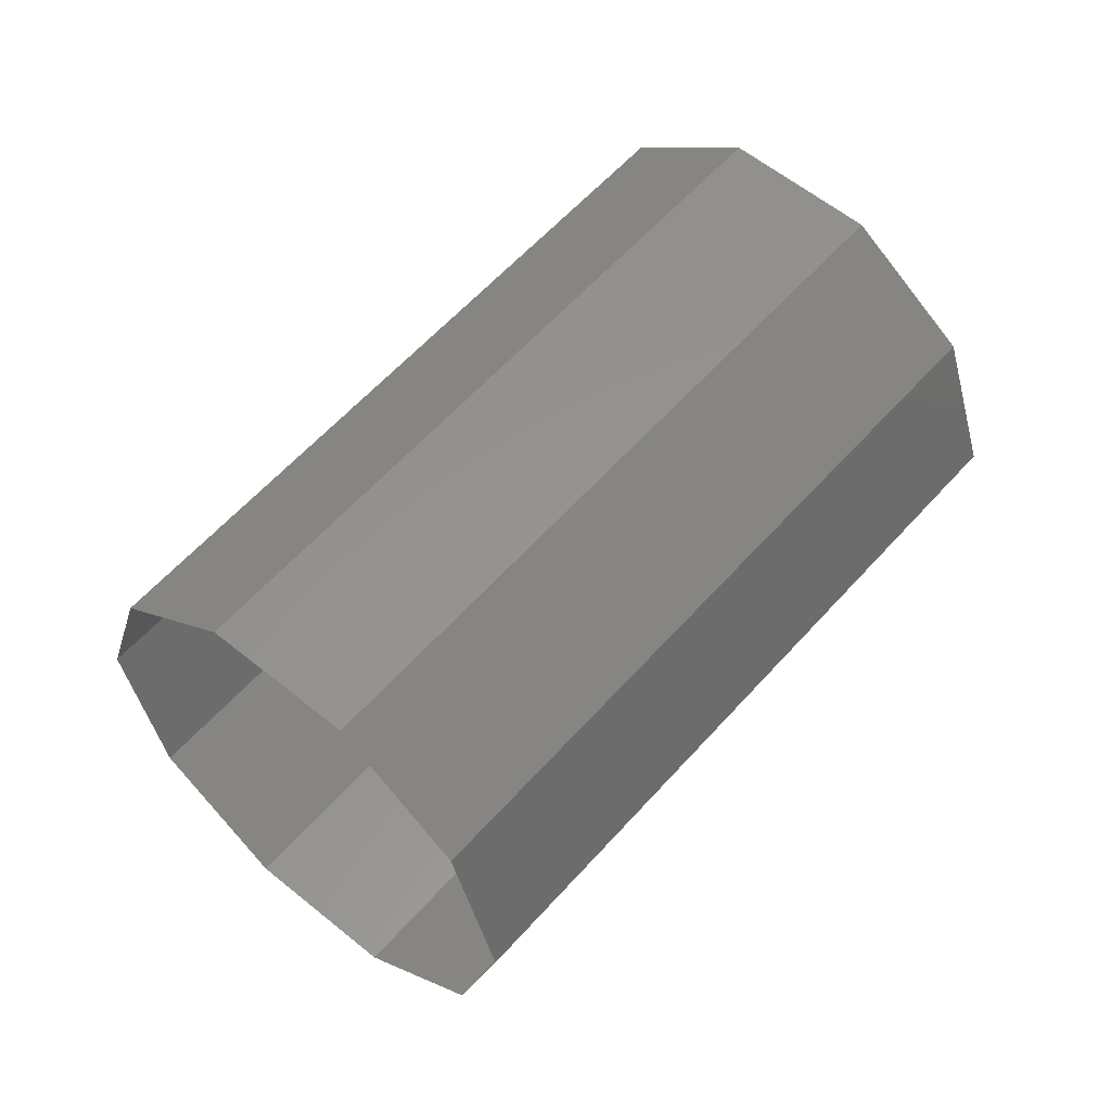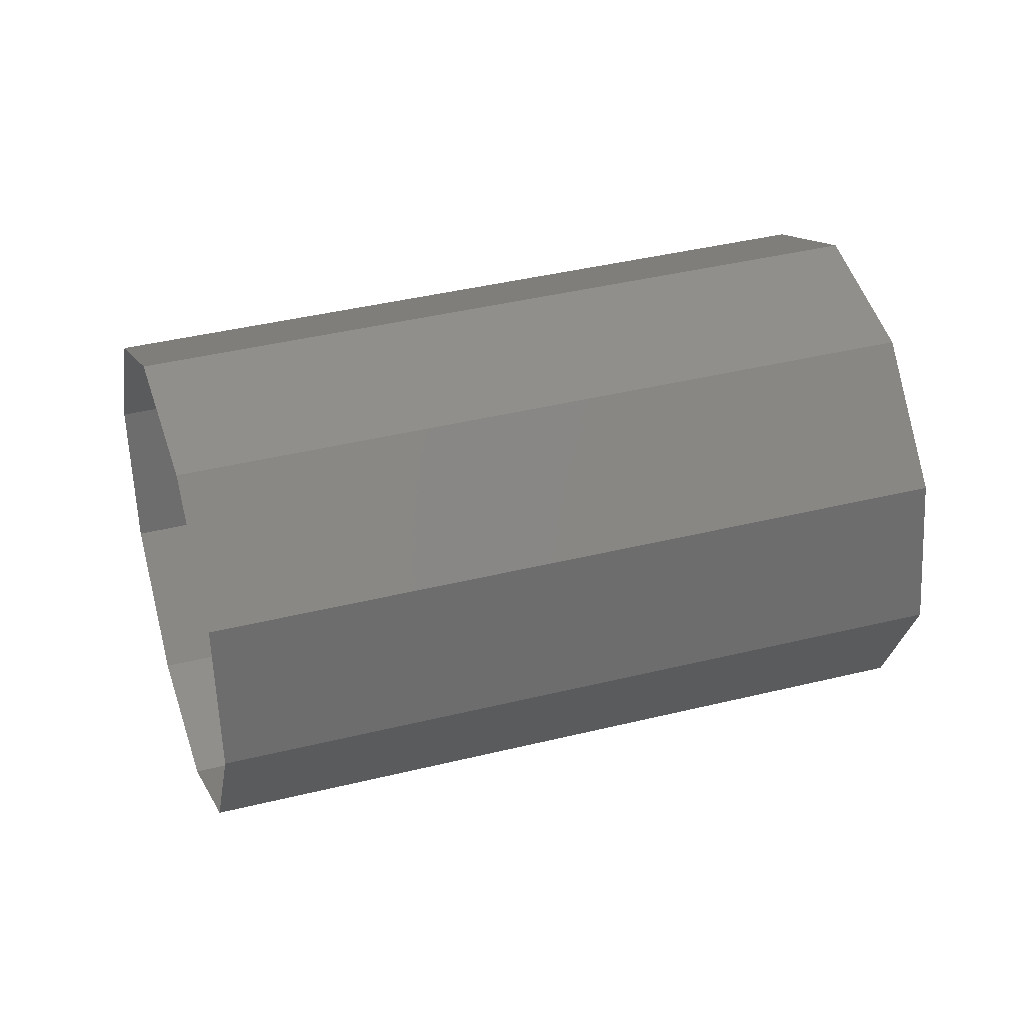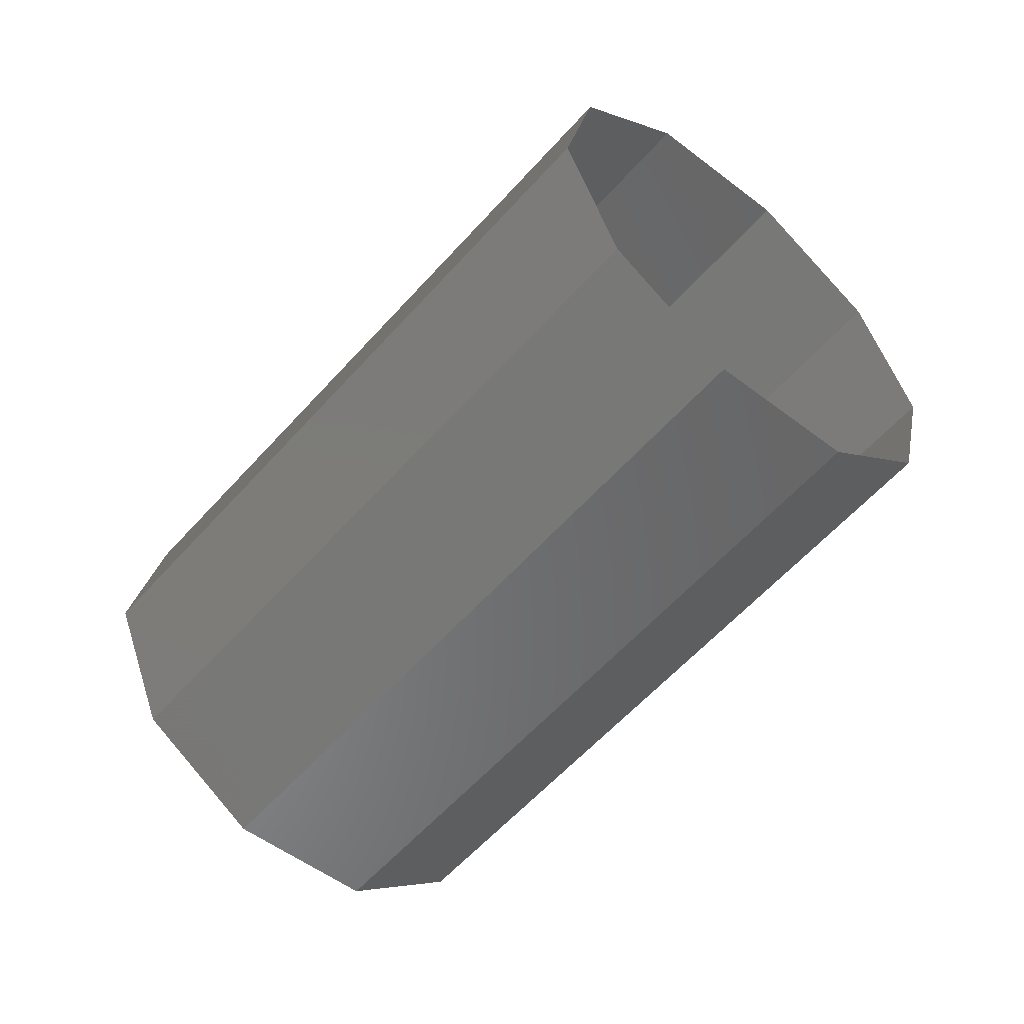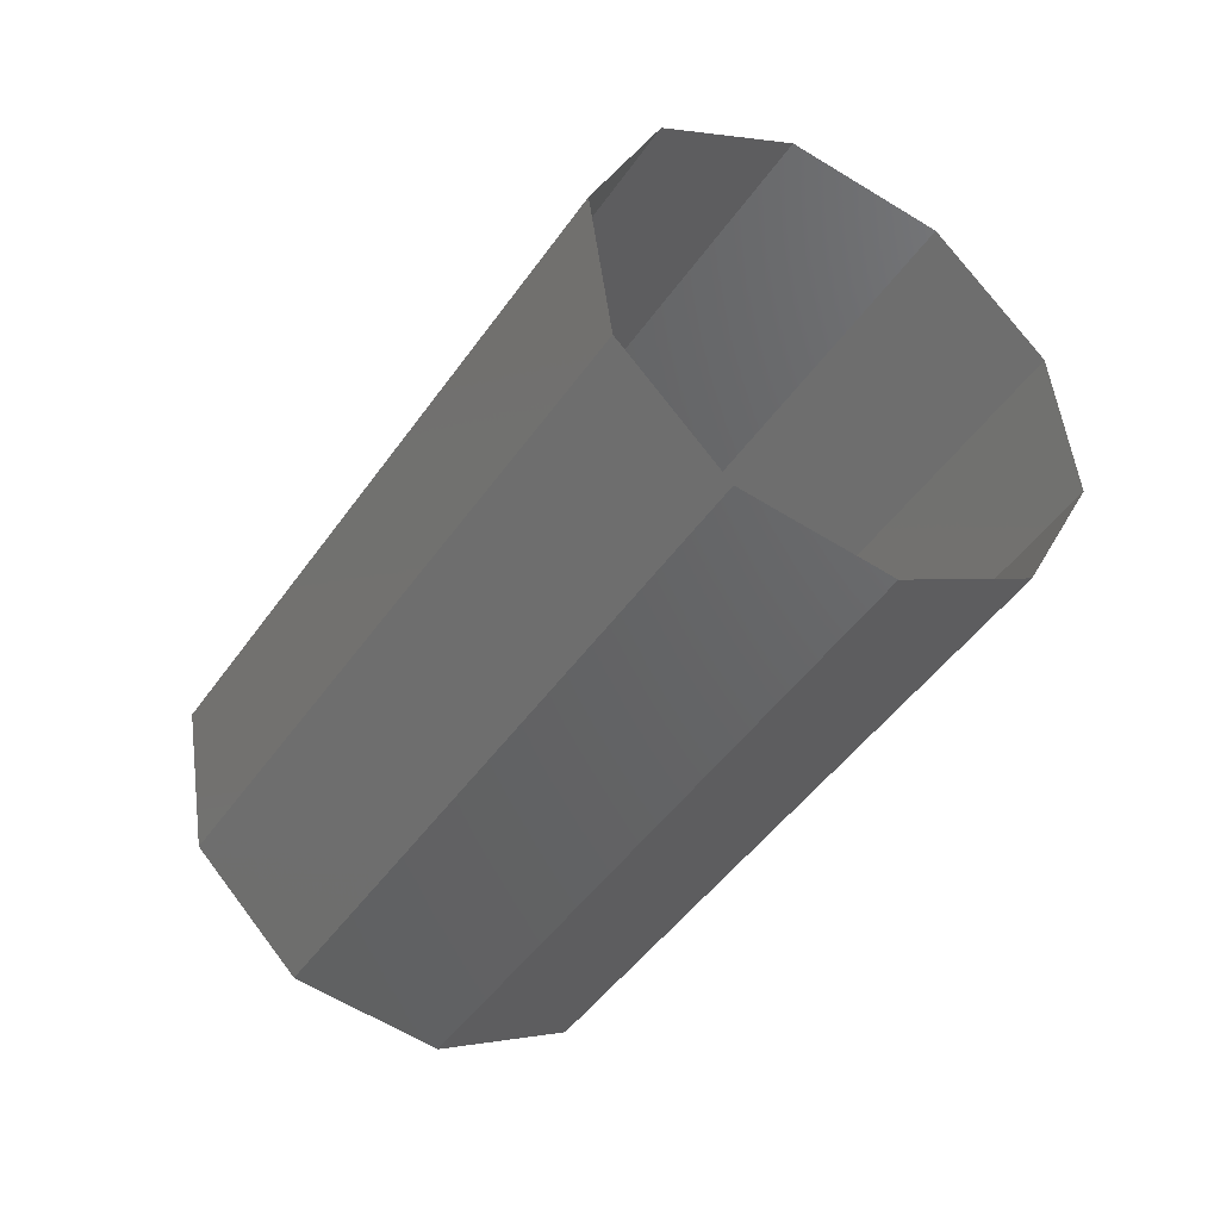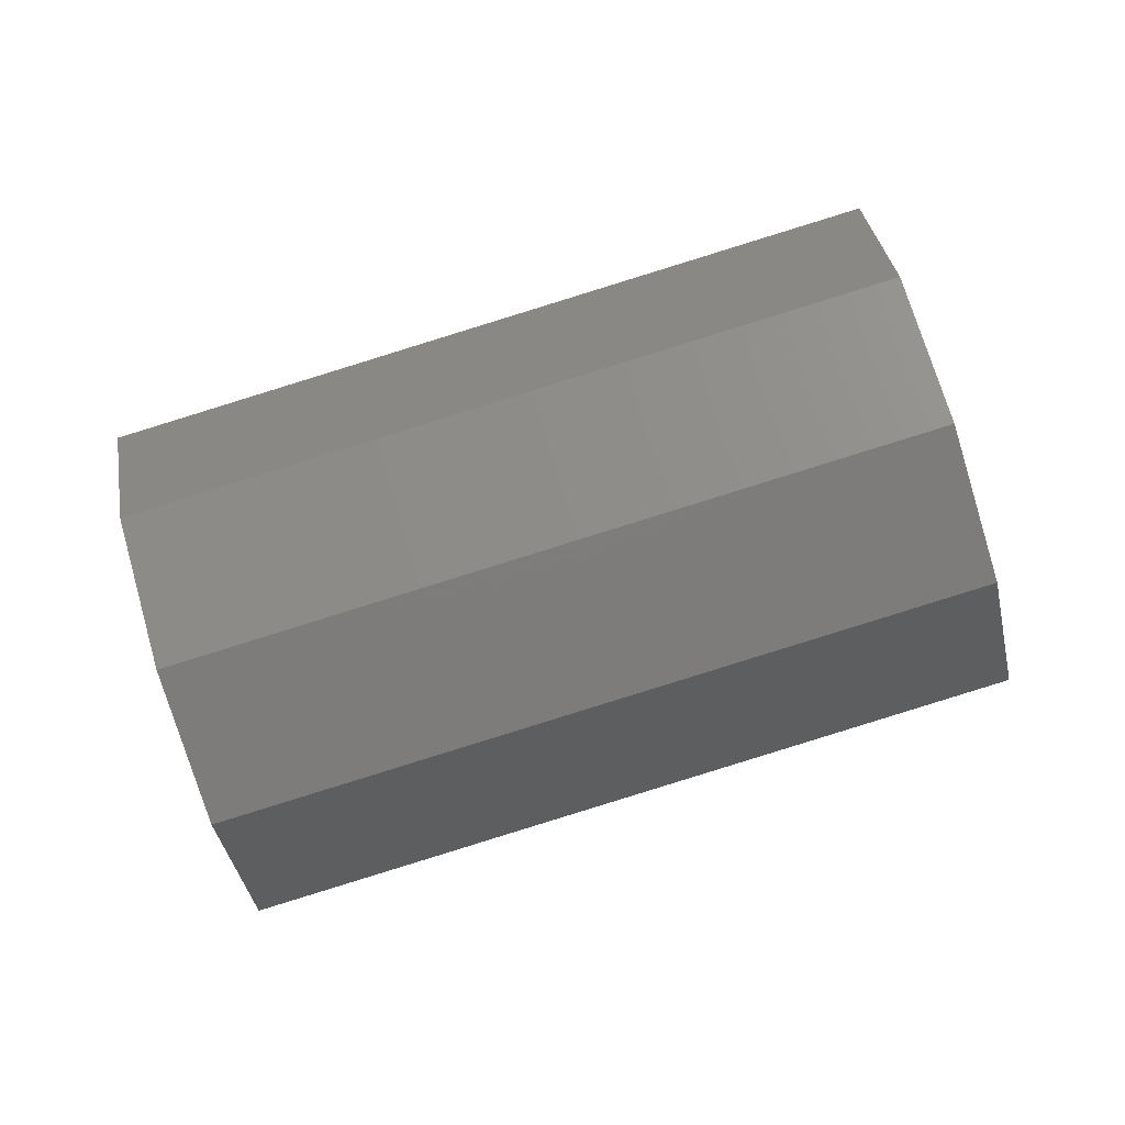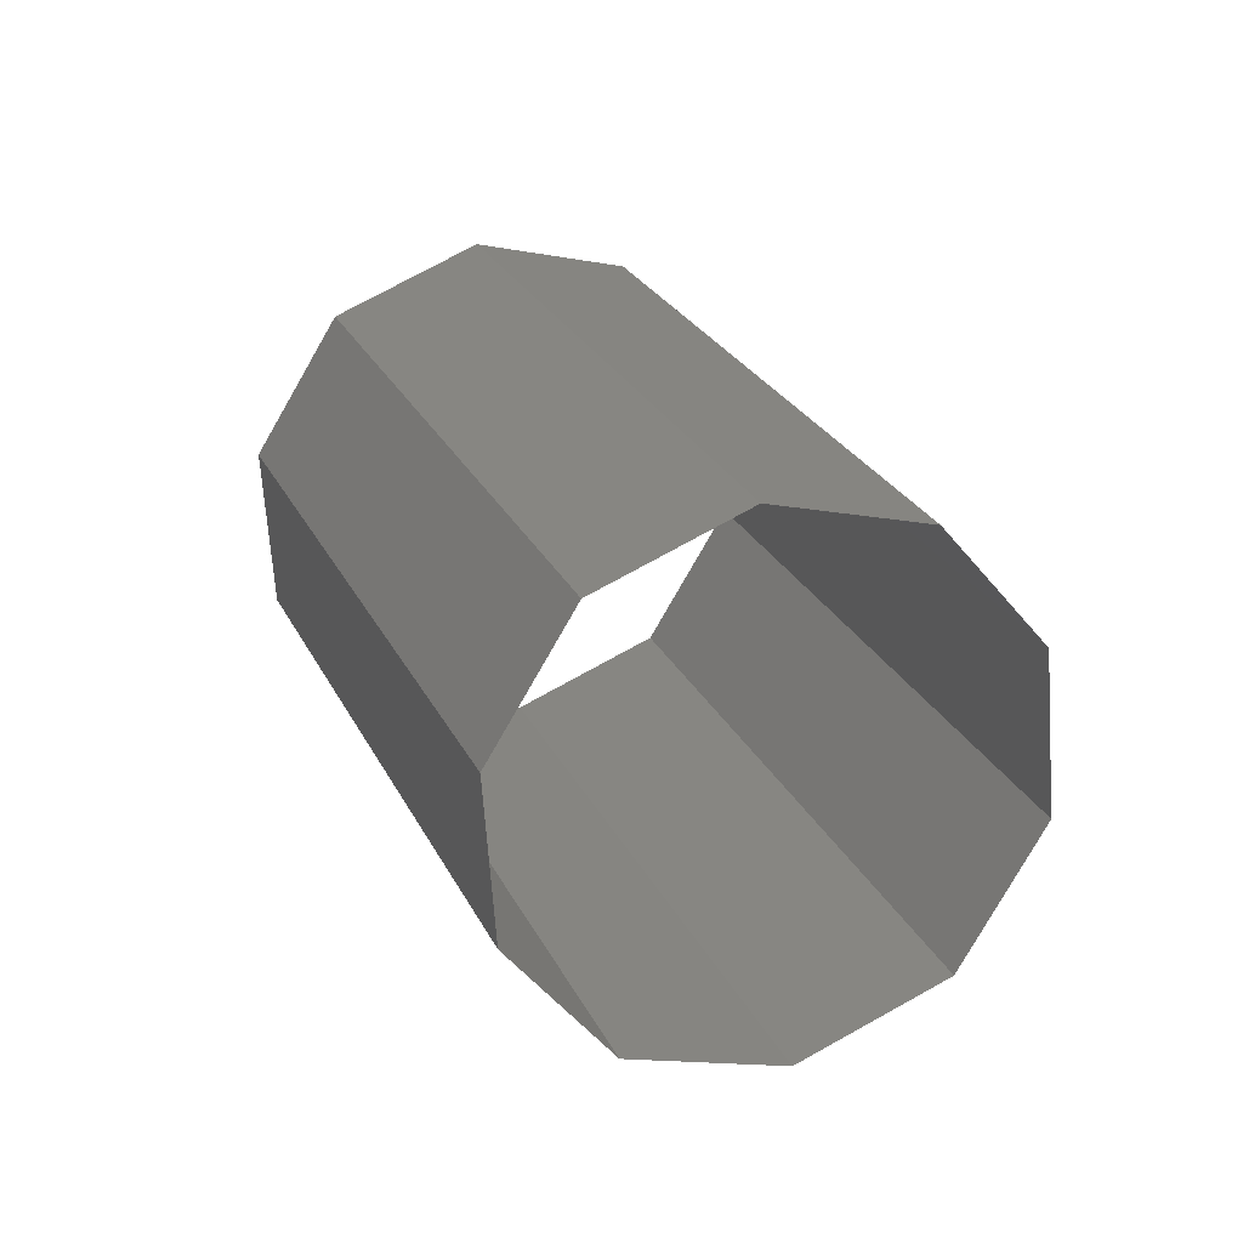
<metadata>
{"format":"stl","ext":"stl","renderer":"f3d","projection":"perspective","resolution":1024,"background":"white","views":[{"elev":-32.8,"azim":-154.7,"up":"+Z"},{"elev":-75.6,"azim":59.3,"up":"+Y"},{"elev":36.4,"azim":-158.6,"up":"+Z"},{"elev":-24.0,"azim":109.5,"up":"+Y"},{"elev":-19.1,"azim":58.3,"up":"+Y"},{"elev":39.9,"azim":122.1,"up":"+Y"}]}
</metadata>
<code>
# stl→obj: 60 verts, 100 faces
v 0.08403 0.6875 -1.664
v 0.2011 0.09364 -1.789
v -0.2711 0.5222 -1.21
v -0.154 -0.07174 -1.335
v -0.6261 0.3568 -0.7554
v -0.5091 -0.2371 -0.8801
v -0.9812 0.1914 -0.3009
v -0.8642 -0.4025 -0.4256
v -1.336 0.02602 0.1536
v -1.219 -0.5679 0.02888
v -1.691 -0.1394 0.6081
v -1.574 -0.7333 0.4834
v 0.274 1.177 -1.338
v -0.0811 1.011 -0.8835
v -0.4362 0.846 -0.429
v -0.7913 0.6806 0.0255
v -1.146 0.5152 0.48
v -1.501 0.3498 0.9345
v 0.6984 1.374 -0.9345
v 0.3433 1.209 -0.48
v -0.01181 1.044 -0.0255
v -0.3669 0.8783 0.429
v -0.722 0.7129 0.8835
v -1.077 0.5475 1.338
v 1.195 1.205 -0.6081
v 0.84 1.04 -0.1536
v 0.4849 0.8743 0.3009
v 0.1298 0.7089 0.7554
v -0.2253 0.5435 1.21
v -0.5804 0.3781 1.664
v 1.574 0.7333 -0.4834
v 1.219 0.5679 -0.02888
v 0.8642 0.4025 0.4256
v 0.5091 0.2371 0.8801
v 0.154 0.07174 1.335
v -0.2011 -0.09364 1.789
v 1.691 0.1394 -0.6081
v 1.336 -0.02602 -0.1536
v 0.9812 -0.1914 0.3009
v 0.6261 -0.3568 0.7554
v 0.2711 -0.5222 1.21
v -0.08403 -0.6875 1.664
v 1.501 -0.3498 -0.9345
v 1.146 -0.5152 -0.48
v 0.7913 -0.6806 -0.0255
v 0.4362 -0.846 0.429
v 0.0811 -1.011 0.8835
v -0.274 -1.177 1.338
v 1.077 -0.5475 -1.338
v 0.722 -0.7129 -0.8835
v 0.3669 -0.8783 -0.429
v 0.01181 -1.044 0.0255
v -0.3433 -1.209 0.48
v -0.6984 -1.374 0.9345
v 0.5804 -0.3781 -1.664
v 0.2253 -0.5435 -1.21
v -0.1298 -0.7089 -0.7554
v -0.4849 -0.8743 -0.3009
v -0.84 -1.04 0.1536
v -1.195 -1.205 0.6081
f 1 2 3
f 3 2 4
f 3 4 5
f 5 4 6
f 5 6 7
f 7 6 8
f 7 8 9
f 9 8 10
f 9 10 11
f 11 10 12
f 13 1 14
f 14 1 3
f 14 3 15
f 15 3 5
f 15 5 16
f 16 5 7
f 16 7 17
f 17 7 9
f 17 9 18
f 18 9 11
f 19 13 20
f 20 13 14
f 20 14 21
f 21 14 15
f 21 15 22
f 22 15 16
f 22 16 23
f 23 16 17
f 23 17 24
f 24 17 18
f 25 19 26
f 26 19 20
f 26 20 27
f 27 20 21
f 27 21 28
f 28 21 22
f 28 22 29
f 29 22 23
f 29 23 30
f 30 23 24
f 31 25 32
f 32 25 26
f 32 26 33
f 33 26 27
f 33 27 34
f 34 27 28
f 34 28 35
f 35 28 29
f 35 29 36
f 36 29 30
f 37 31 38
f 38 31 32
f 38 32 39
f 39 32 33
f 39 33 40
f 40 33 34
f 40 34 41
f 41 34 35
f 41 35 42
f 42 35 36
f 43 37 44
f 44 37 38
f 44 38 45
f 45 38 39
f 45 39 46
f 46 39 40
f 46 40 47
f 47 40 41
f 47 41 48
f 48 41 42
f 49 43 50
f 50 43 44
f 50 44 51
f 51 44 45
f 51 45 52
f 52 45 46
f 52 46 53
f 53 46 47
f 53 47 54
f 54 47 48
f 55 49 56
f 56 49 50
f 56 50 57
f 57 50 51
f 57 51 58
f 58 51 52
f 58 52 59
f 59 52 53
f 59 53 60
f 60 53 54
f 2 55 4
f 4 55 56
f 4 56 6
f 6 56 57
f 6 57 8
f 8 57 58
f 8 58 10
f 10 58 59
f 10 59 12
f 12 59 60

</code>
